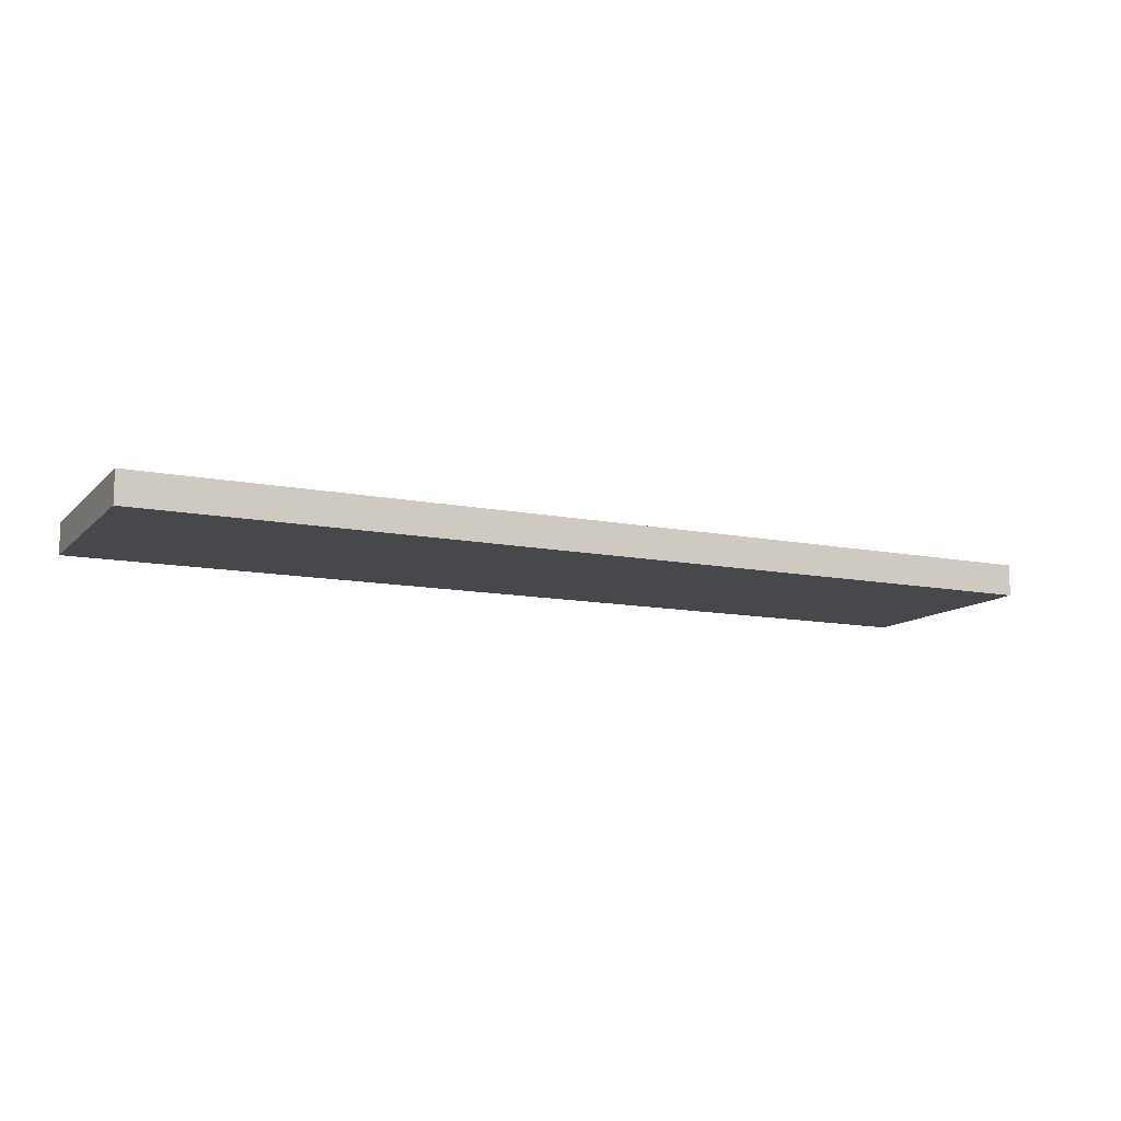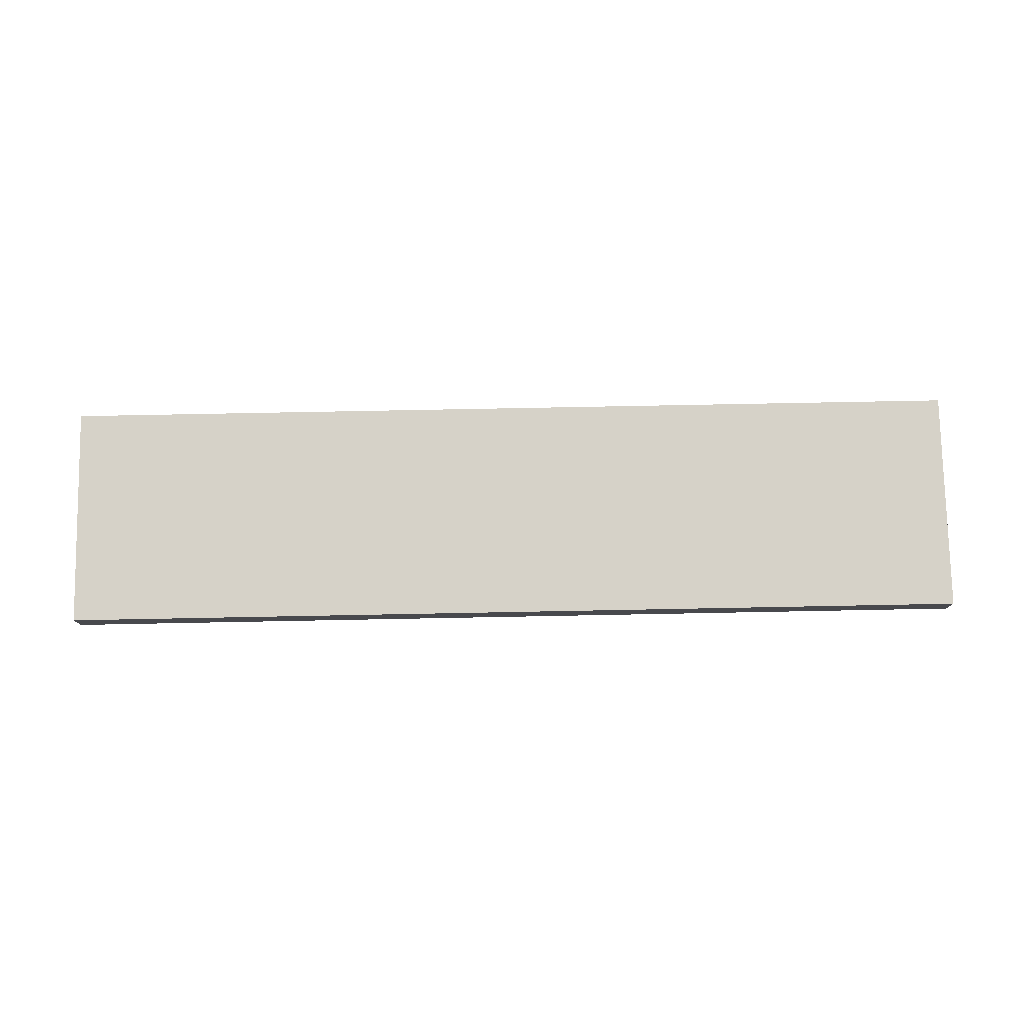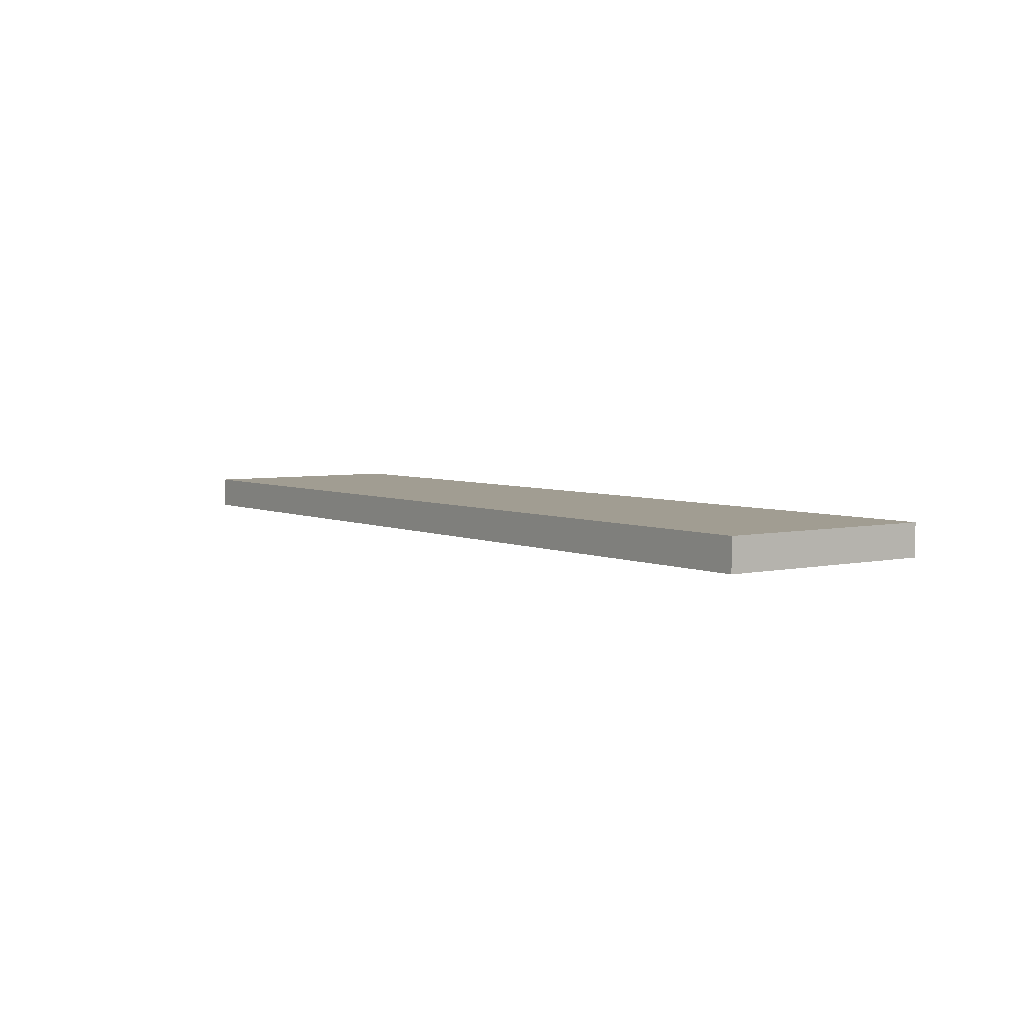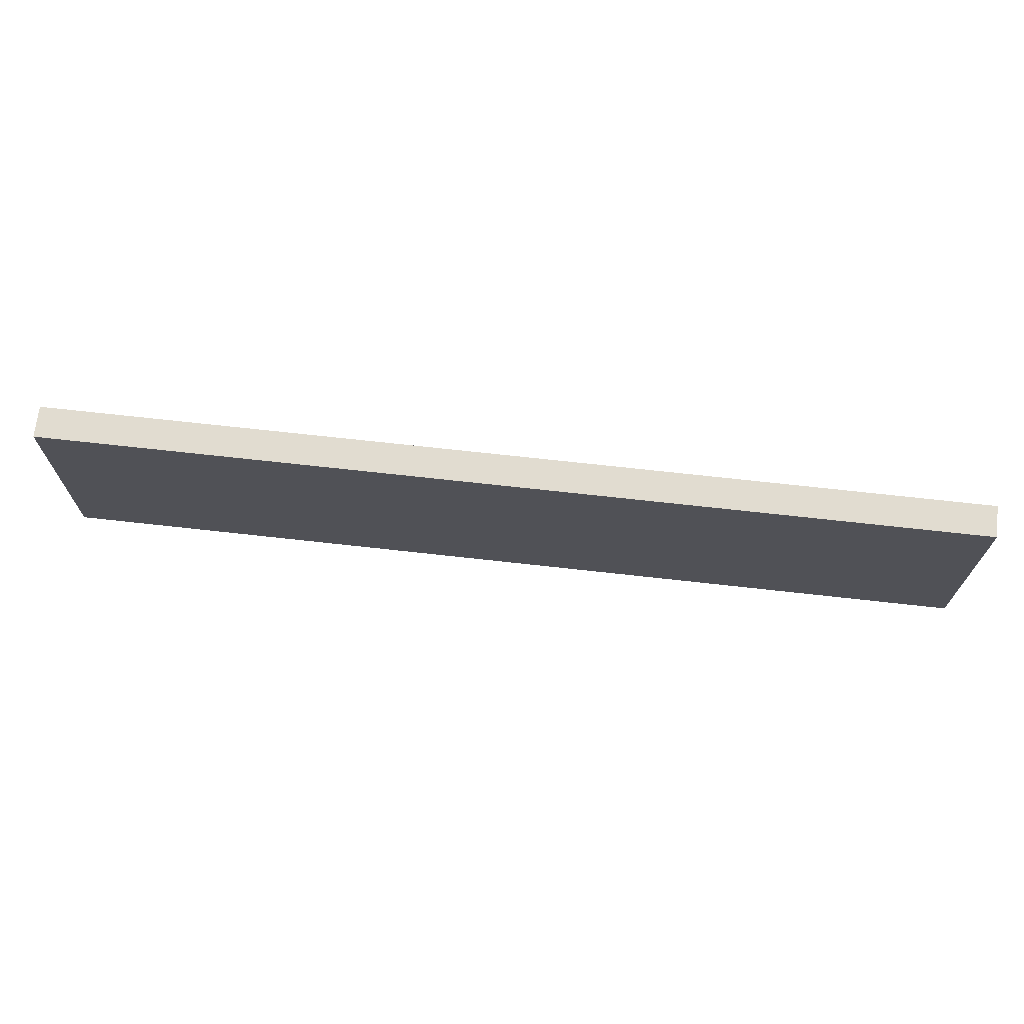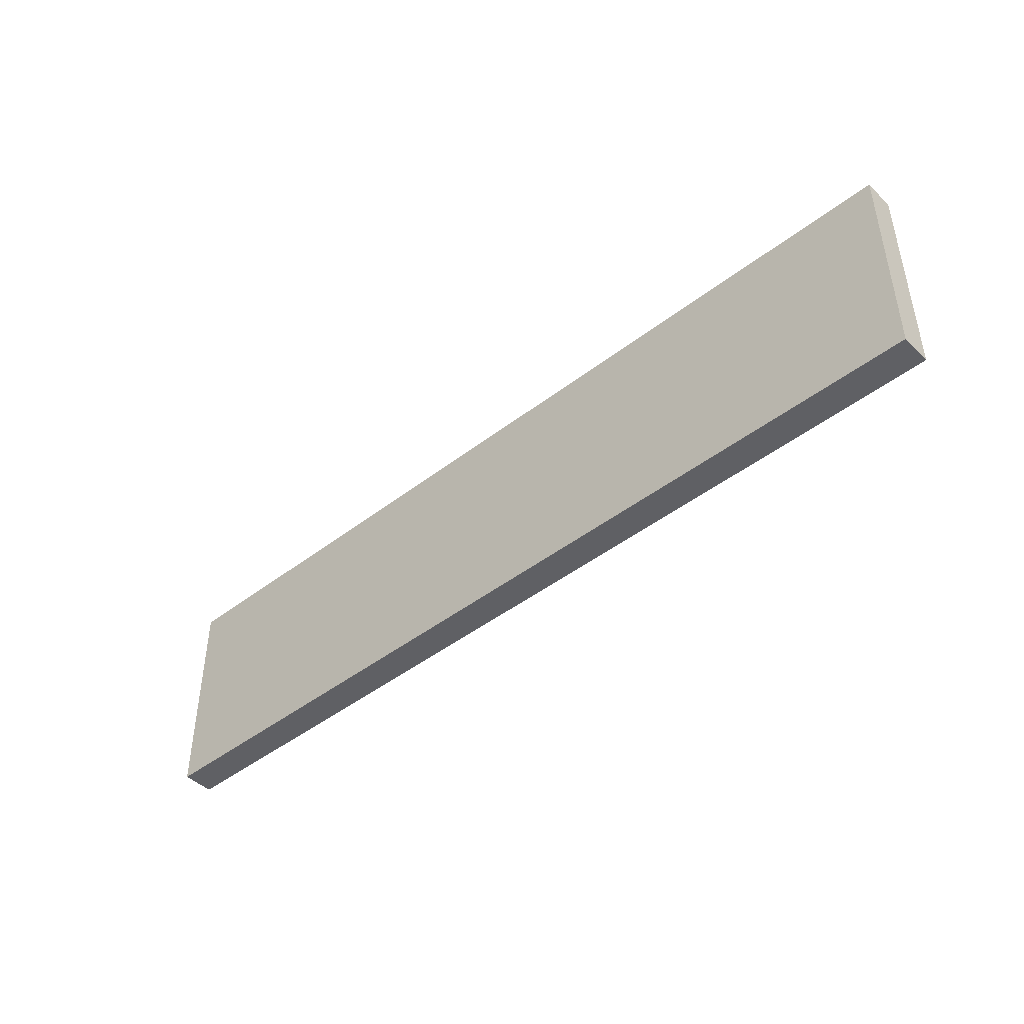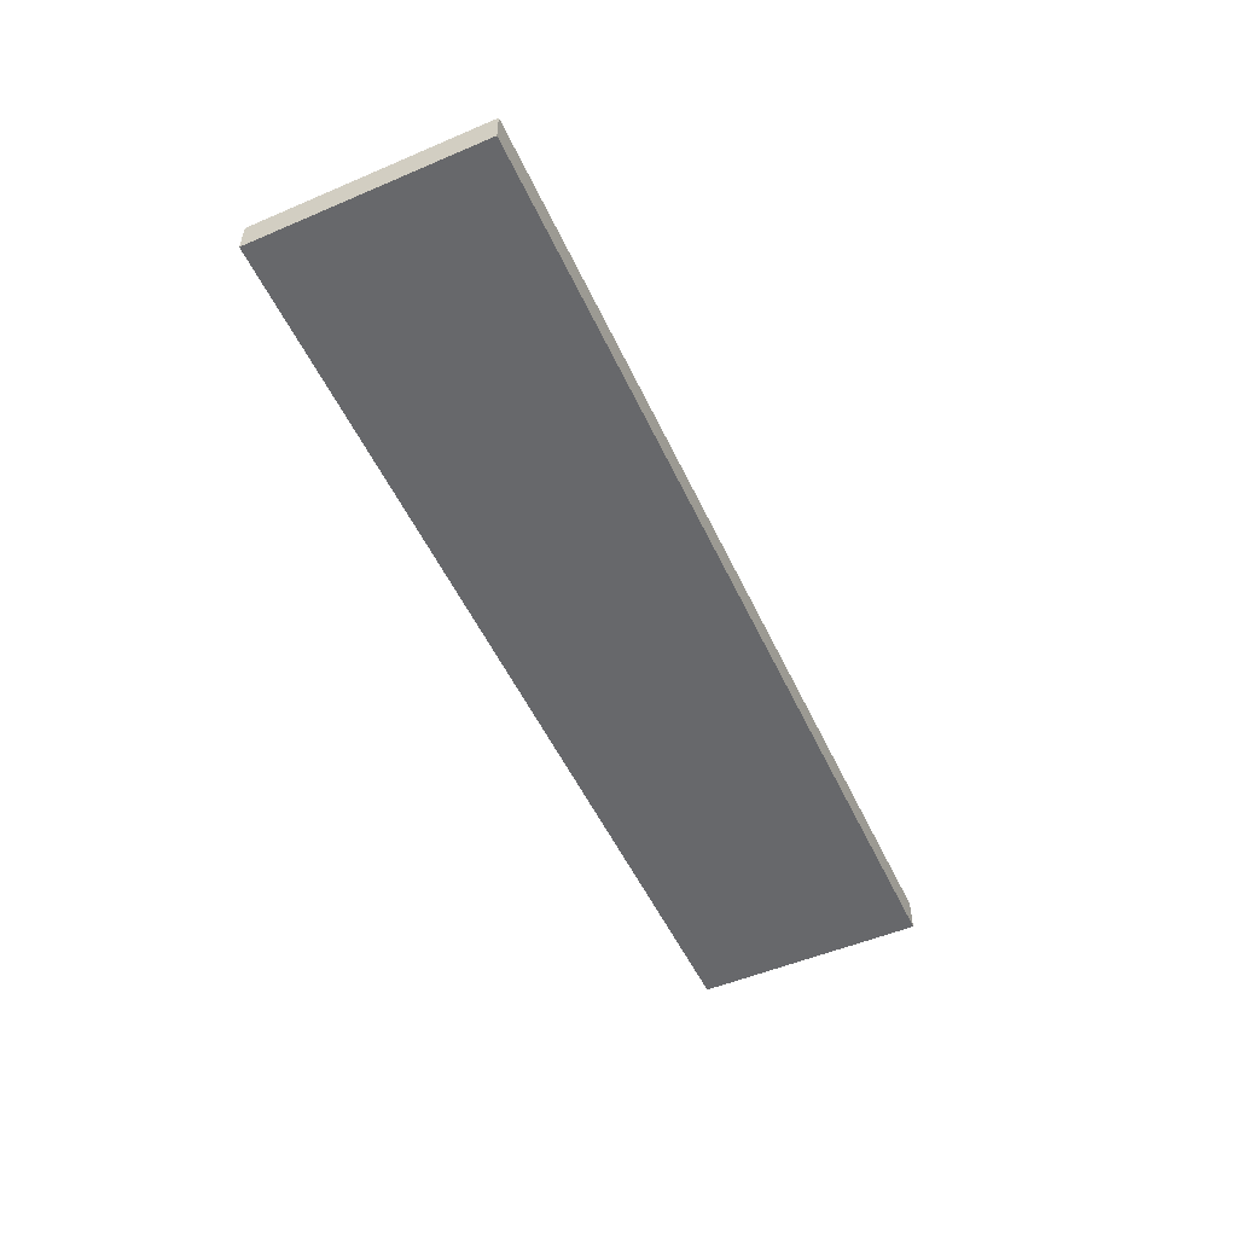
<metadata>
{"format":"obj","ext":"obj","renderer":"f3d","projection":"perspective","resolution":1024,"background":"white","views":[{"elev":-11.6,"azim":-25.9,"up":"+Z"},{"elev":77.5,"azim":-1.1,"up":"+Z"},{"elev":4.6,"azim":54.3,"up":"+Z"},{"elev":69.4,"azim":-173.6,"up":"+Y"},{"elev":-44.5,"azim":42.1,"up":"+Y"},{"elev":-52.3,"azim":-65.5,"up":"+Z"}]}
</metadata>
<code>
o back_apron_1_1/back_apron_1/back_apron1/back_apron/mesh16/mesh16-geometry#mesh16-geometry
v 0.6946 0.2878 -0.2962
v -0.6715 0.2878 -0.343
v -0.6715 0.2878 -0.2962
v 0.6946 0.2878 -0.343
v -0.6715 -0.04059 -0.2962
v 0.6946 -0.04059 -0.343
v -0.6715 -0.04059 -0.343
v 0.6946 -0.04059 -0.2962
f 1 2 3
f 2 1 4
f 3 2 1
f 4 1 2
f 2 5 3
f 3 5 2
f 5 1 3
f 3 1 5
f 1 6 4
f 4 6 1
f 6 2 4
f 4 2 6
f 5 2 7
f 7 2 5
f 1 5 8
f 8 5 1
f 6 1 8
f 8 1 6
f 2 6 7
f 7 6 2
f 6 5 7
f 7 5 6
f 5 6 8
f 8 6 5

</code>
